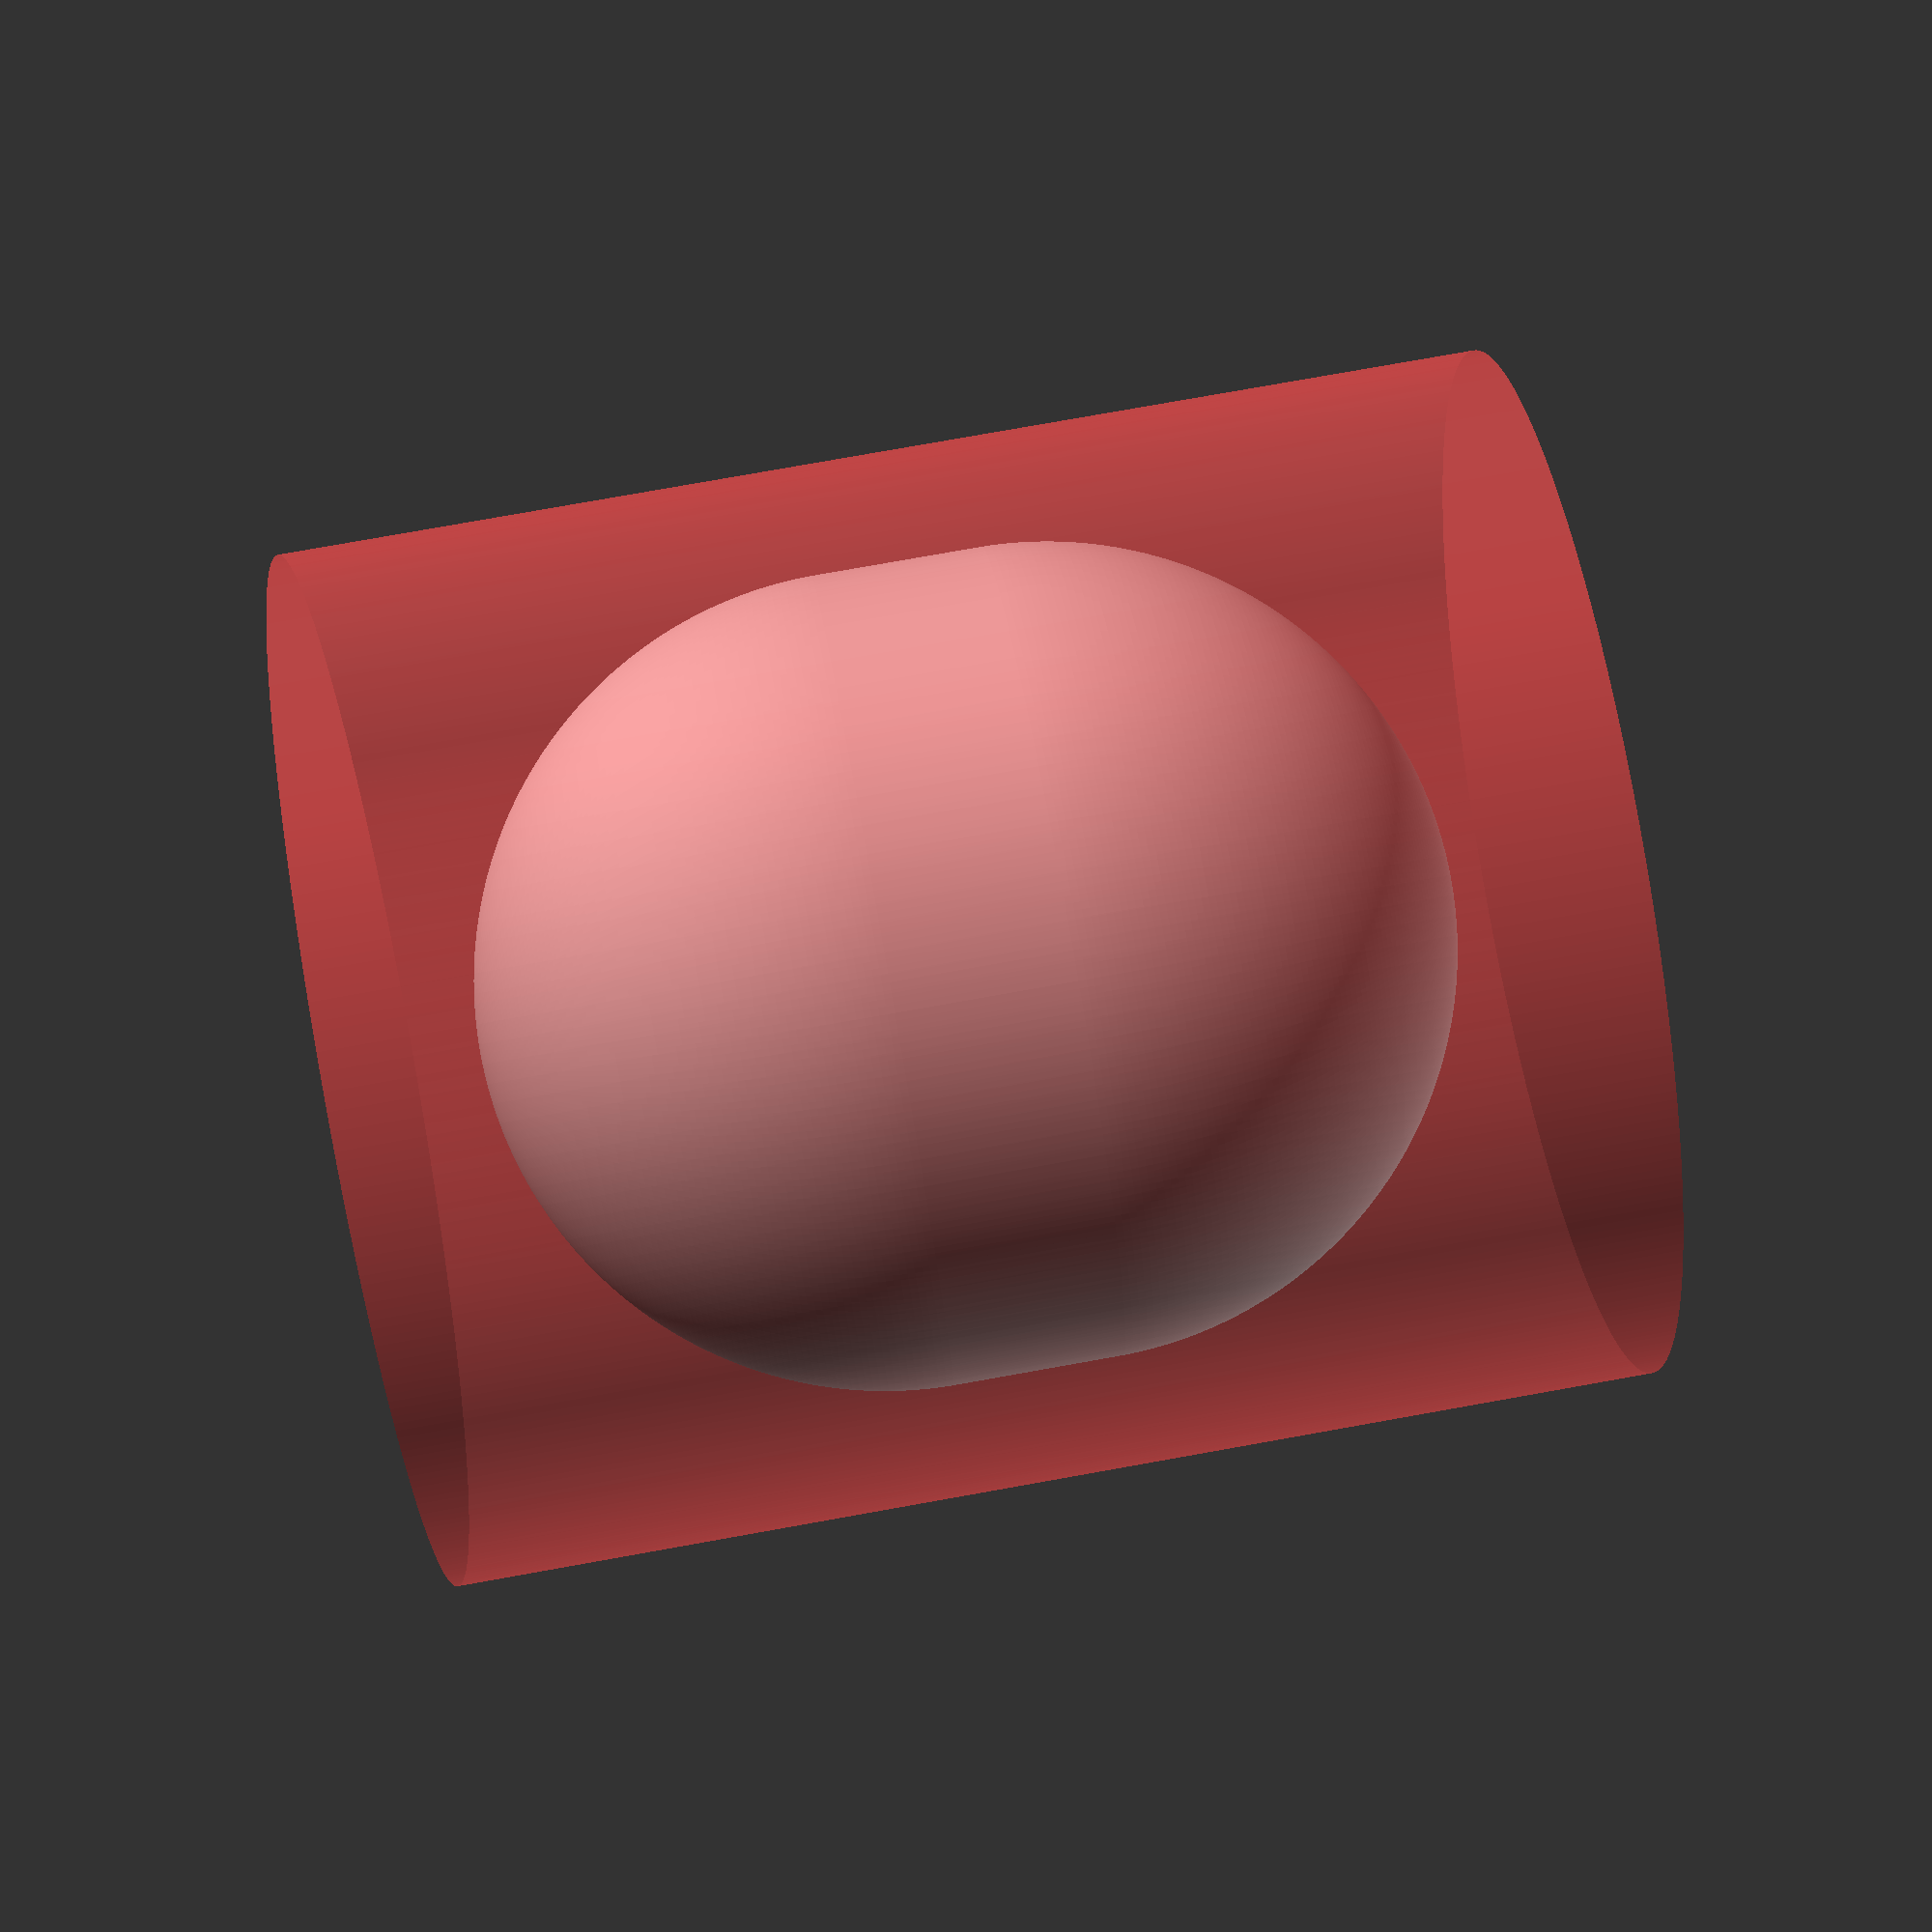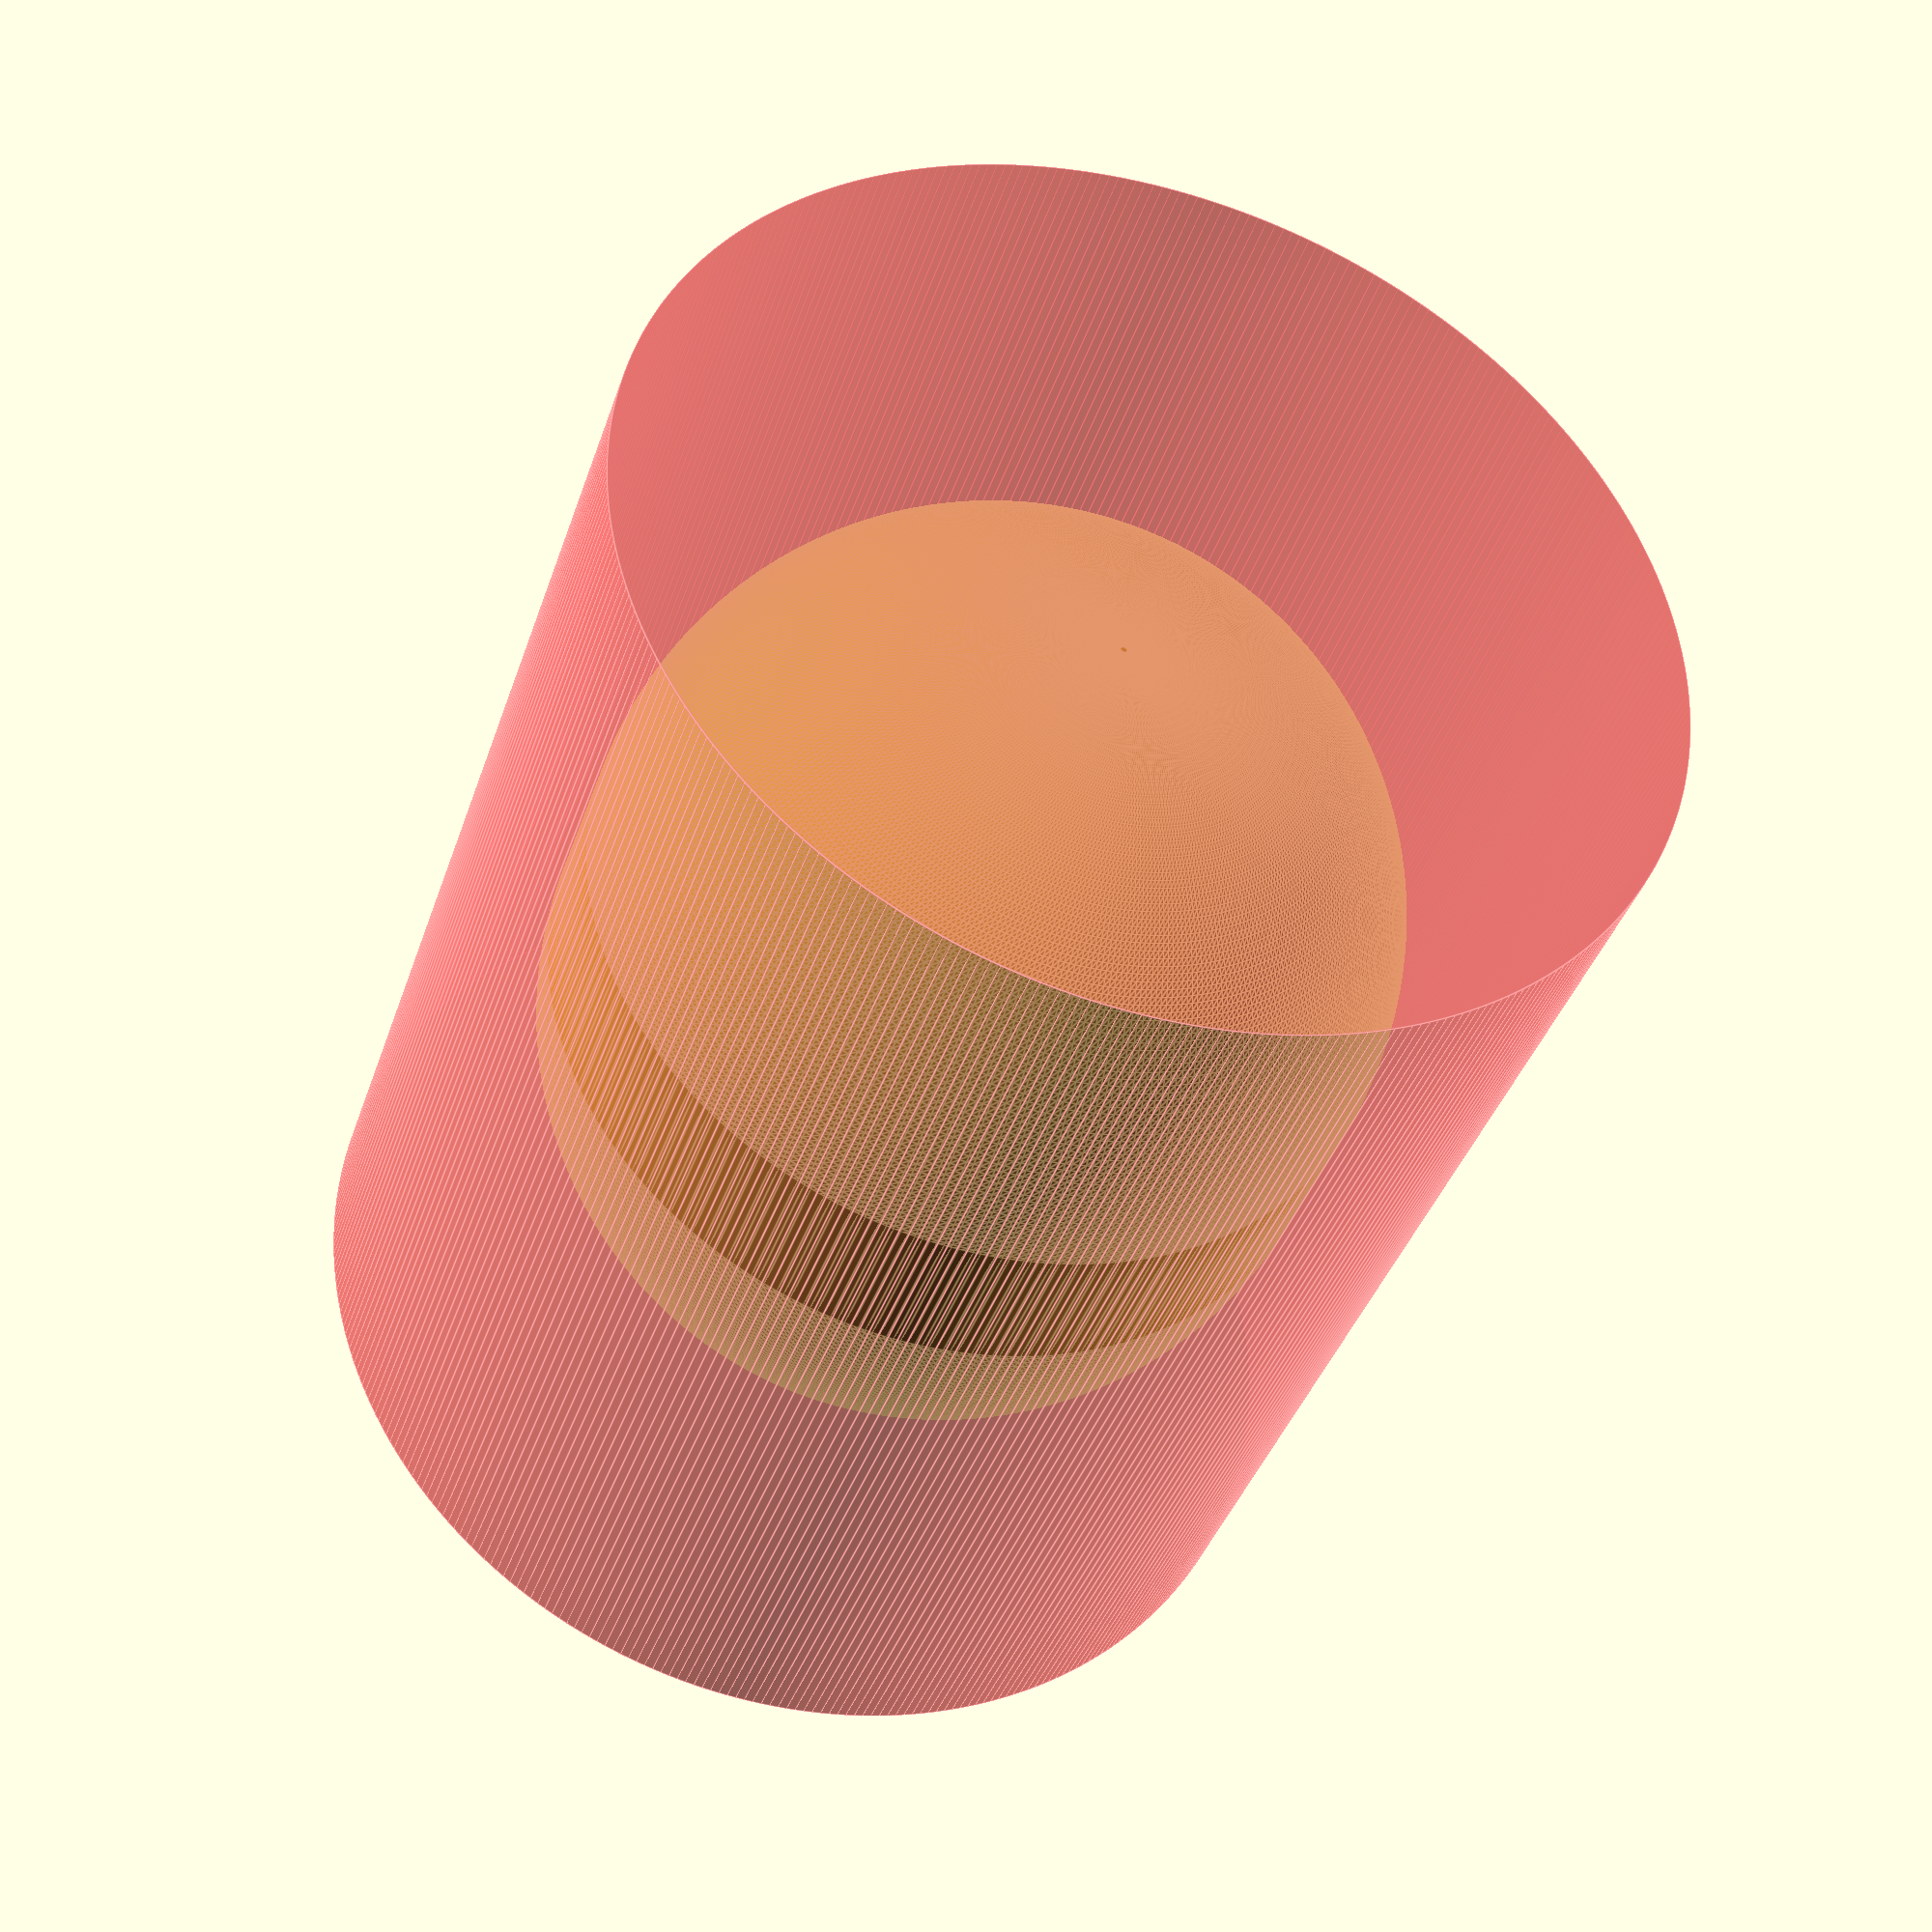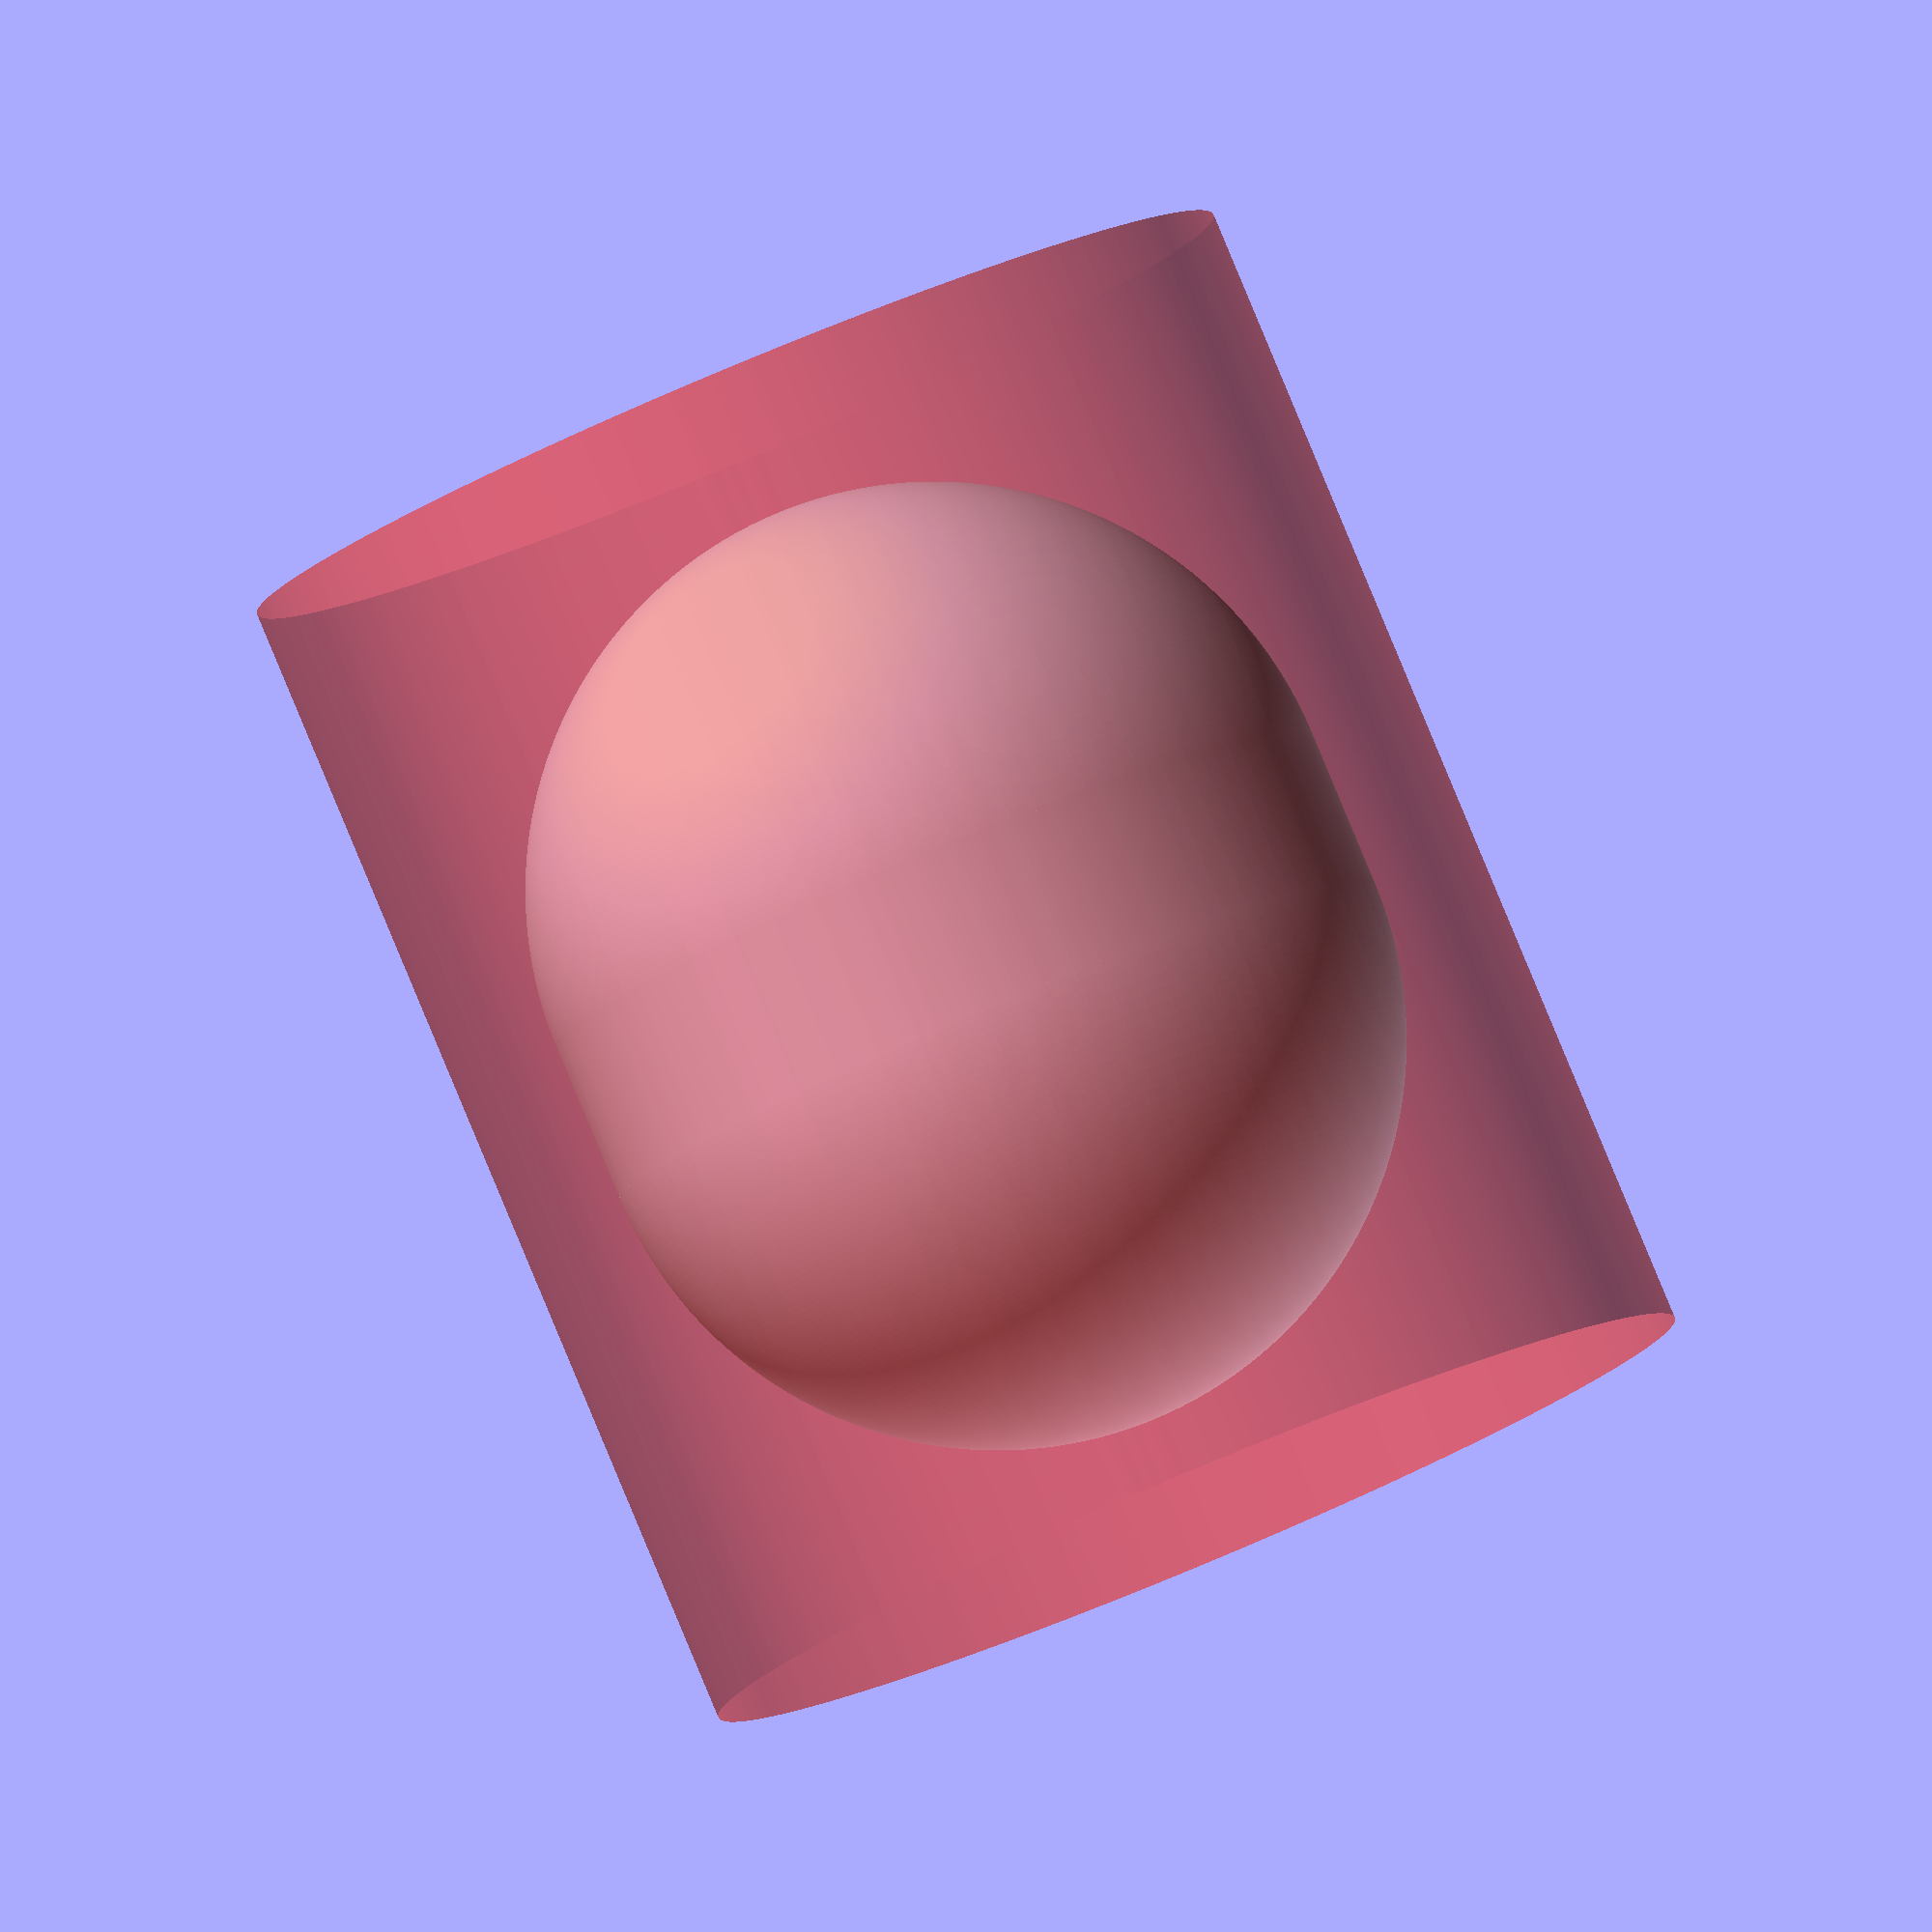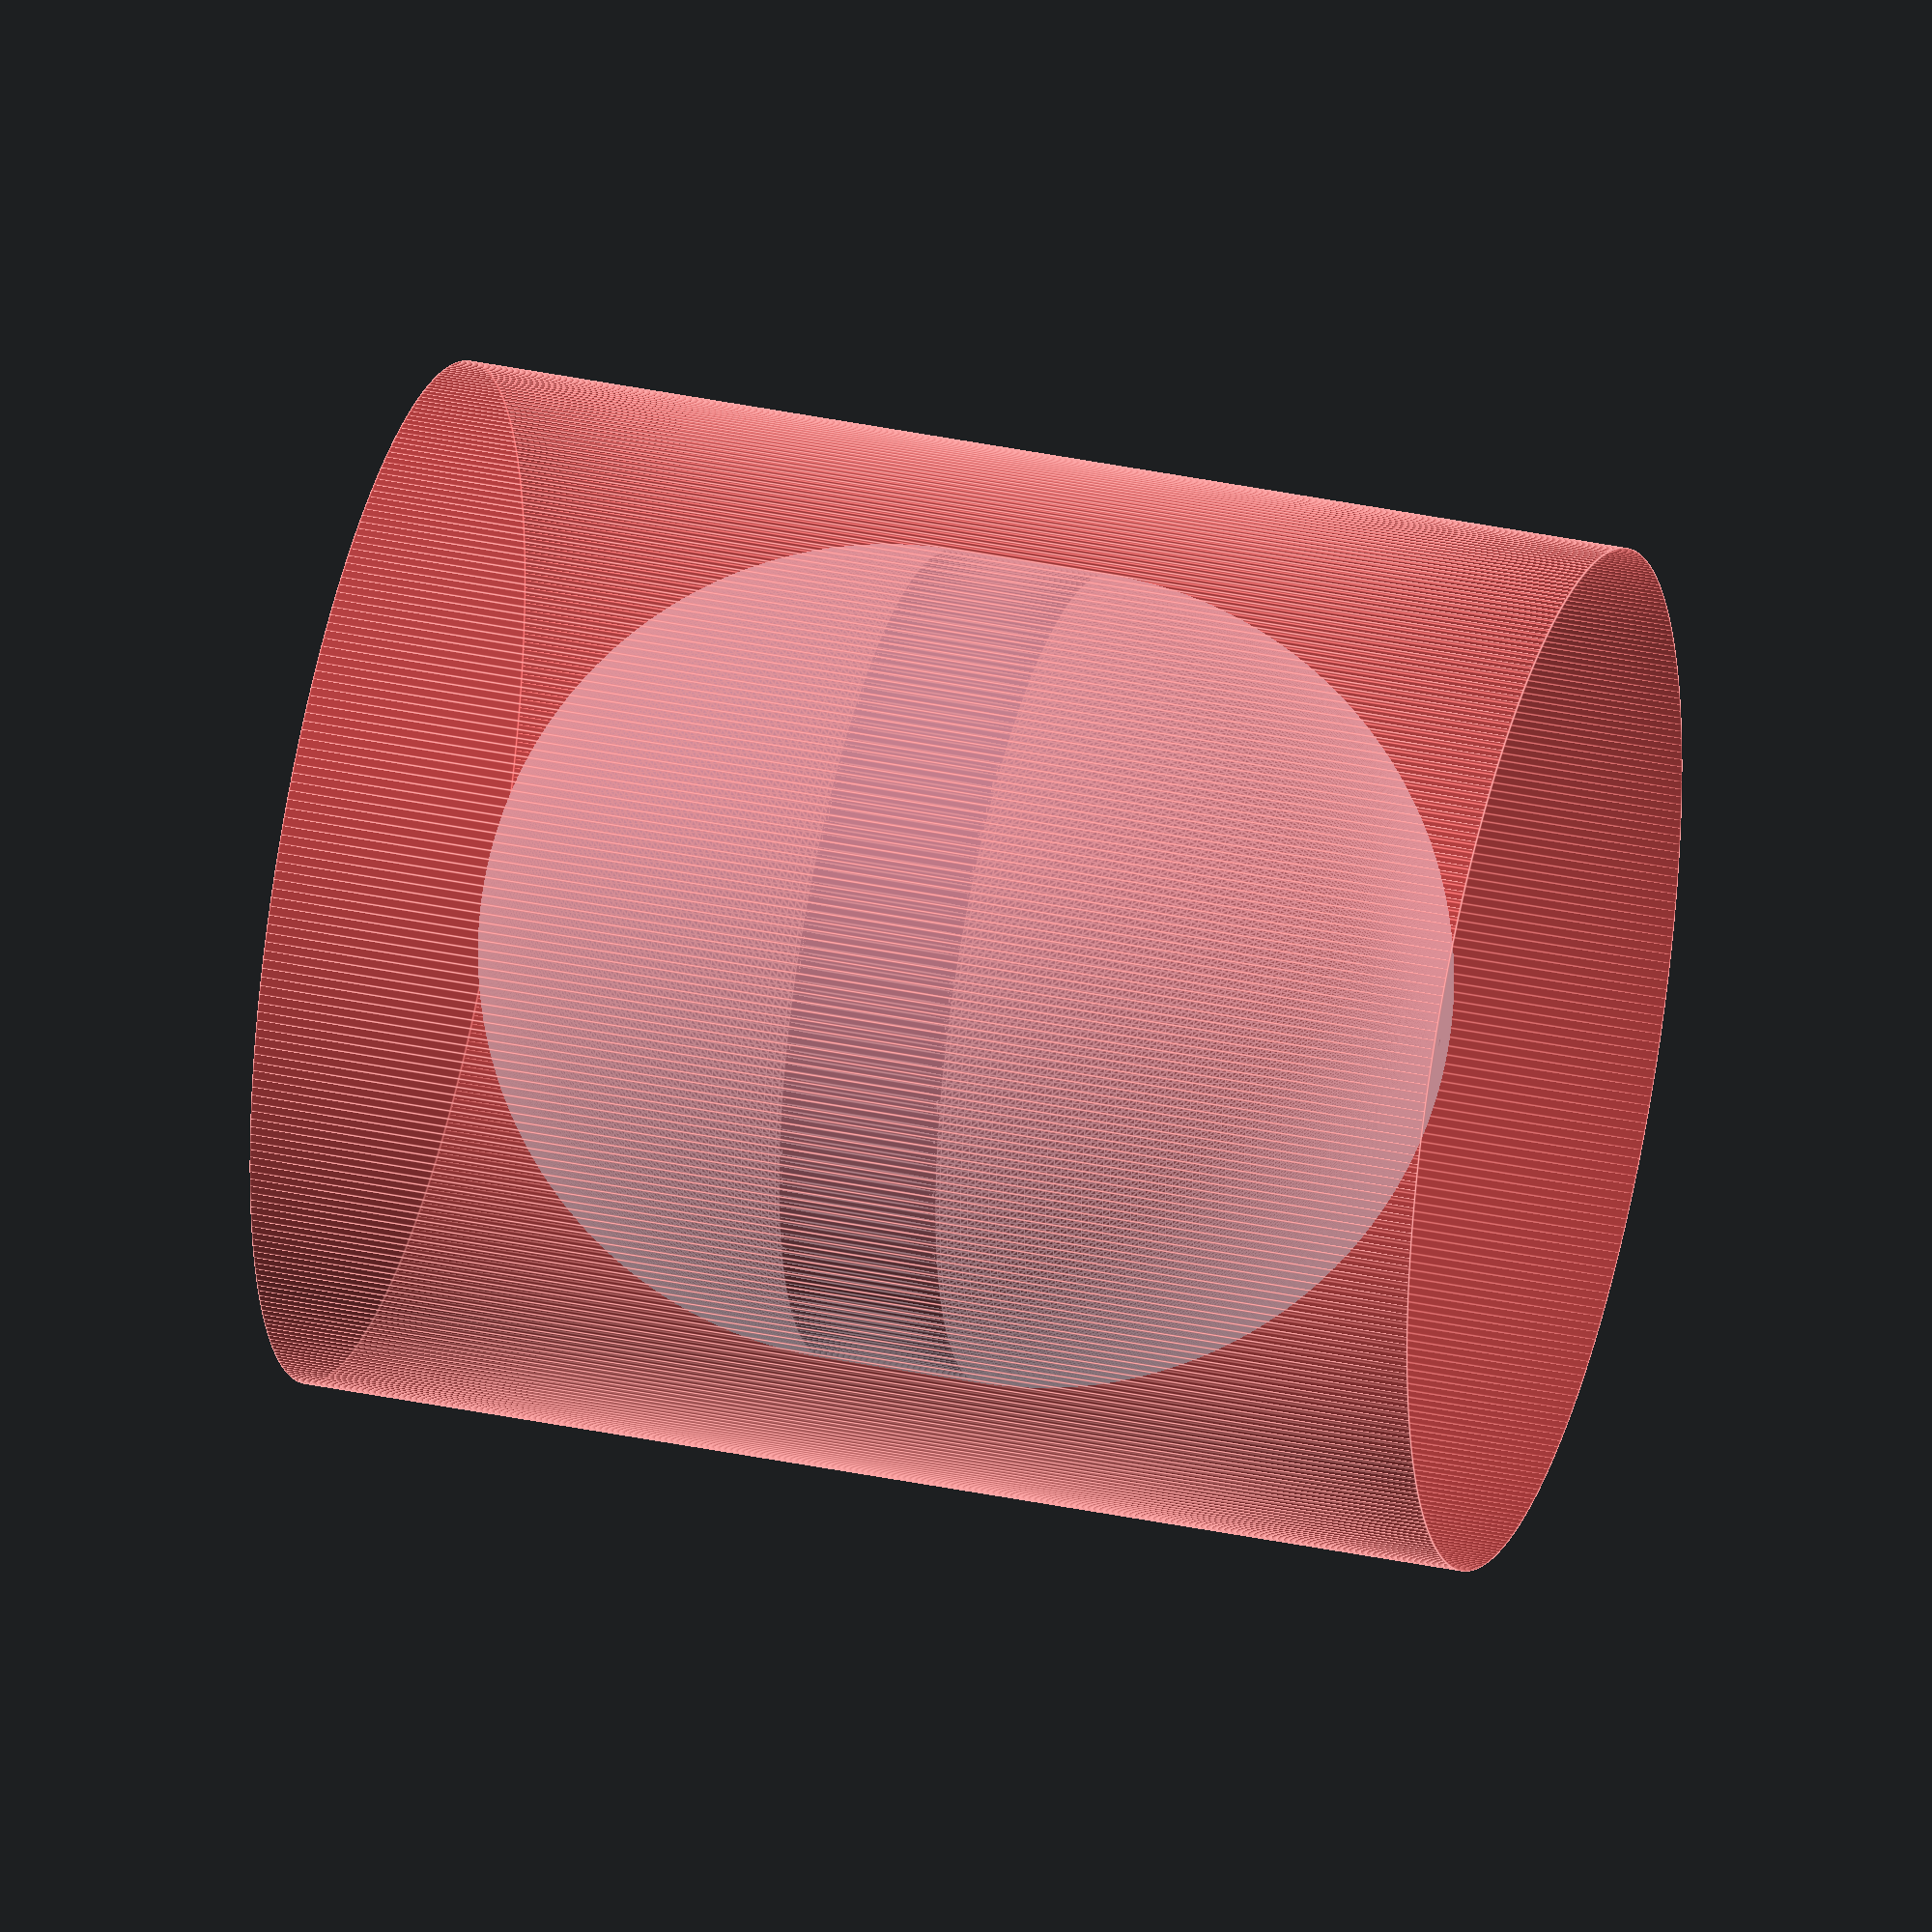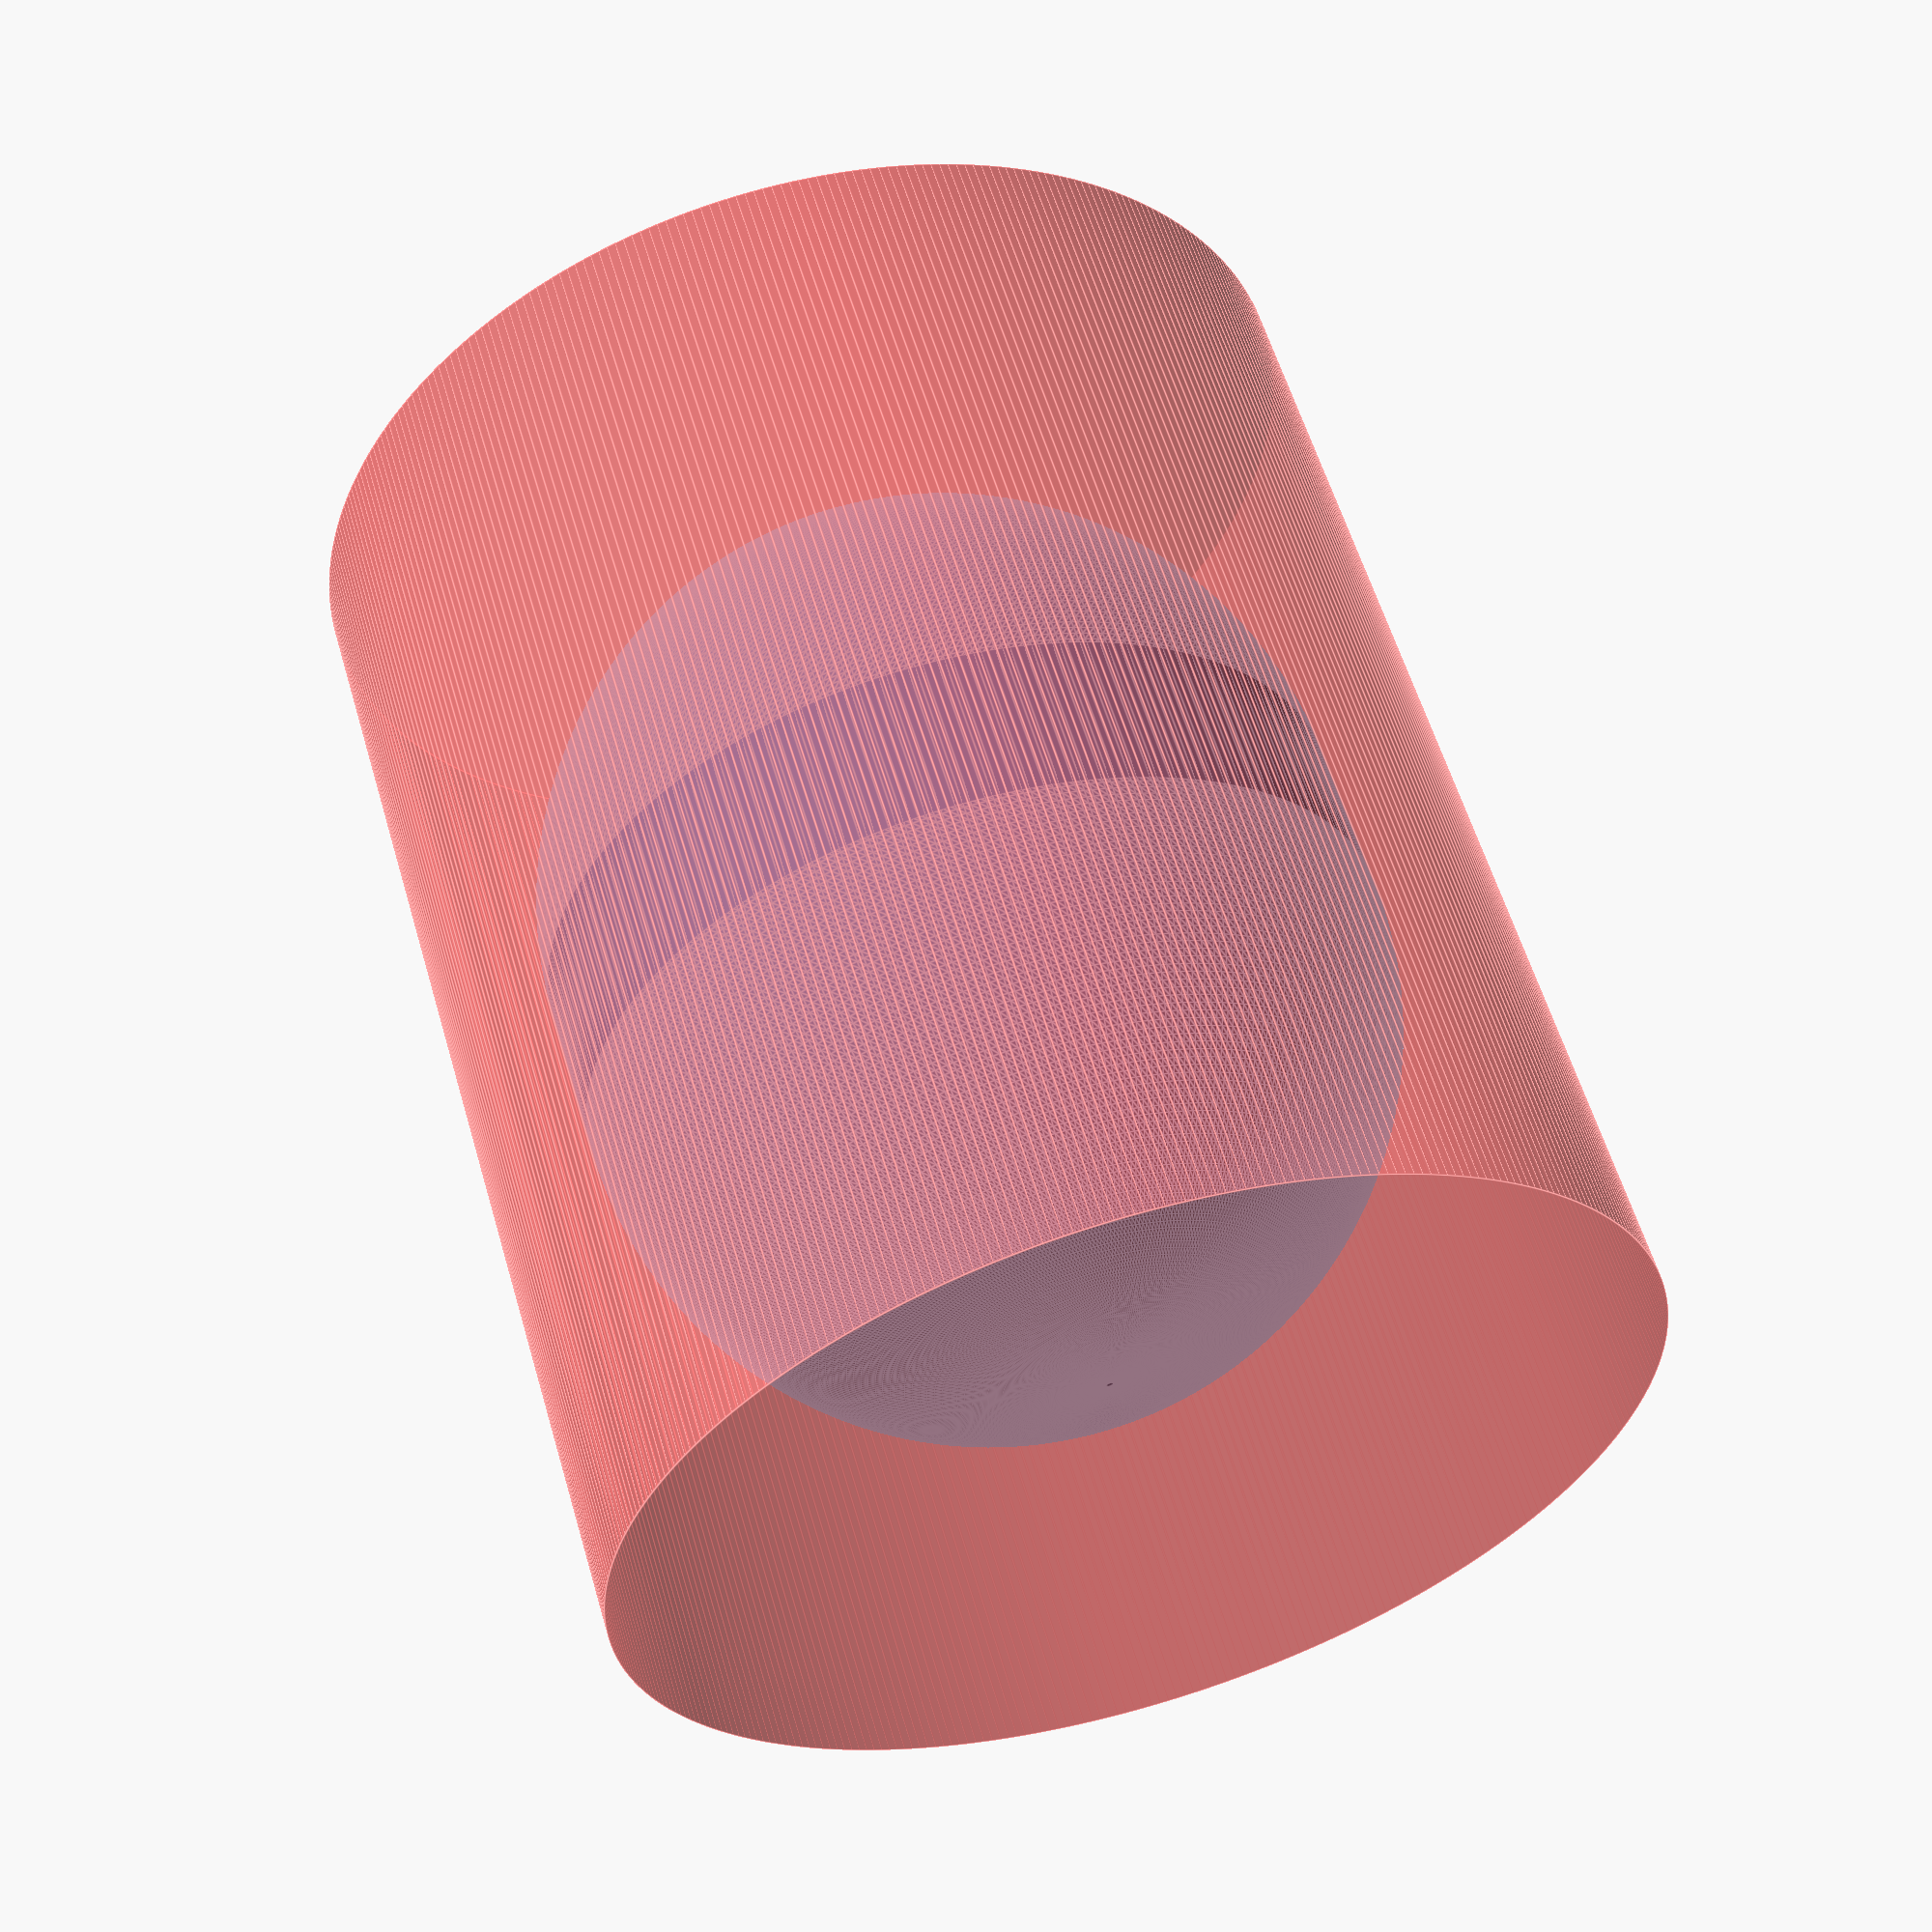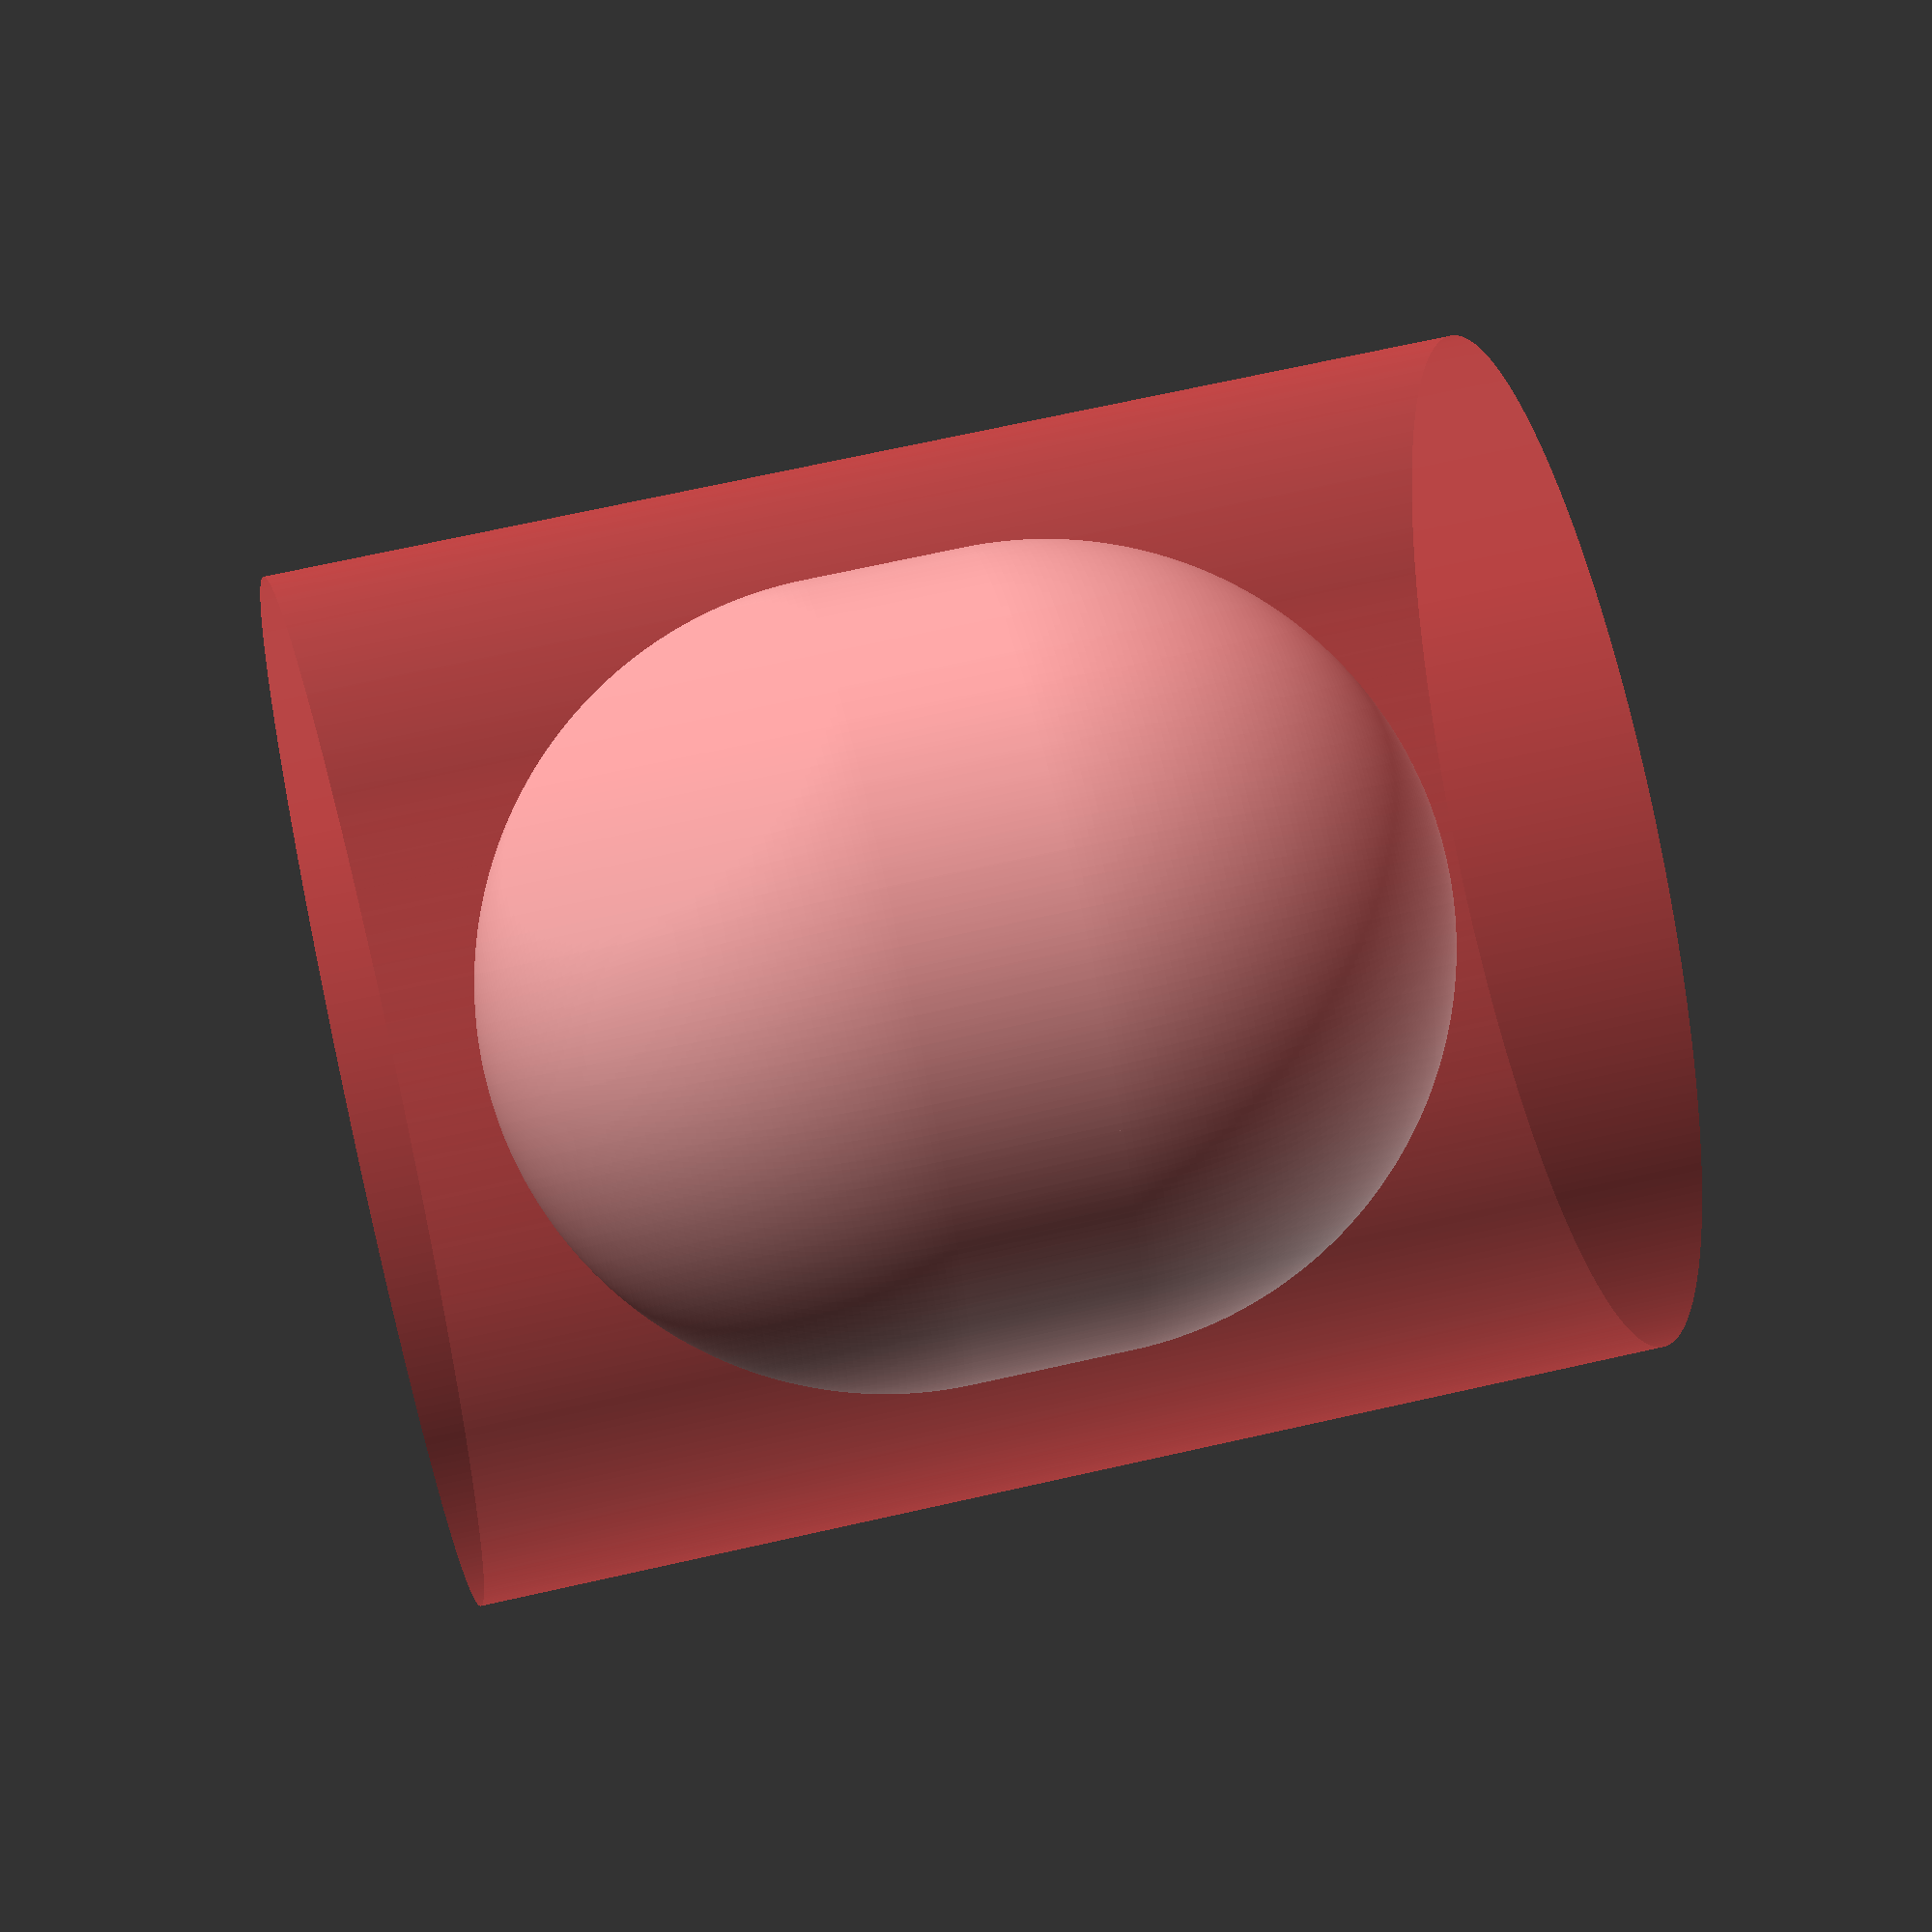
<openscad>
/*
 ******************************************************************************************
 *                                                                                        *
 *                     The autoclave with sphere inside                                   *
 *                                                                                        *
 ******************************************************************************************
 * The sphere volume:                                                                     *
 *   V (sphere) = 4/3 * pi * r1^3                                                         *
 *                                                                                        *
 * Therefore the volume of two half-spheres plus the cylinder is:                         *
 *   V (full) = 4/3 * pi * r1^3 + pi * H(cylinder) * r1^2                                 *
 *                                                                                        *
 * From WolframAlpha:                                                                     *
 *   V = 4/3* pi*7.5^2 + pi*3*7.5^2 = 2297                                                *
 ******************************************************************************************
 */

/*
 ******************************************************************************************
 * Set SHOW to true to look inside the cylinder.                                          *
 * Otherwise set SHOW to false to the final rendering.                                    *
 ******************************************************************************************
 */
SHOW = true;


/*
 ******************************************************************************************
 *                               Variables                                                *
 ******************************************************************************************
 */
h_wall = 2;

d_insideSphere = 15;

h_insideCylinder = 3;

d_outsideCylinder = d_insideSphere + h_wall*2;
h_outsideCylinder = d_insideSphere + h_insideCylinder + h_wall*2;


/*
 ******************************************************************************************
 *                               Modules                                                  *
 ******************************************************************************************
 */
module insideVolume()
{
	module insideSphere()
	{
		translate([0, 0, h_outsideCylinder/2 - d_insideSphere/2 - h_wall]) sphere(d = d_insideSphere, $fn=360, center=true);
	}

	insideSphere();
	mirror([0,0,1]) insideSphere();

	translate([0,0,0]) cylinder(h = h_insideCylinder, d = d_insideSphere, $fn = 360, center=true);
}


/*
 ******************************************************************************************
 *                               Two Kind of Main                                         *
 ******************************************************************************************
 */
module diffMain()
{
	difference()
	{
		cylinder(d = d_outsideCylinder, h = h_outsideCylinder, $fn = 360, center=true);
		insideVolume();
	}
}


module showMain()
{
		insideVolume();
		#cylinder(d = d_outsideCylinder, h = h_outsideCylinder, $fn = 360, center=true);
}


module main()
{
	if (SHOW)
	{
		showMain();
	}
	else
		diffMain();
}


/*
 ******************************************************************************************
 *                                     Main                                               *
 ******************************************************************************************
 */
main();

</openscad>
<views>
elev=101.2 azim=297.6 roll=280.1 proj=p view=wireframe
elev=218.6 azim=149.4 roll=17.3 proj=p view=edges
elev=275.5 azim=35.1 roll=157.4 proj=o view=solid
elev=144.0 azim=25.2 roll=254.6 proj=o view=edges
elev=122.8 azim=10.3 roll=196.1 proj=p view=edges
elev=109.2 azim=327.6 roll=102.6 proj=p view=wireframe
</views>
